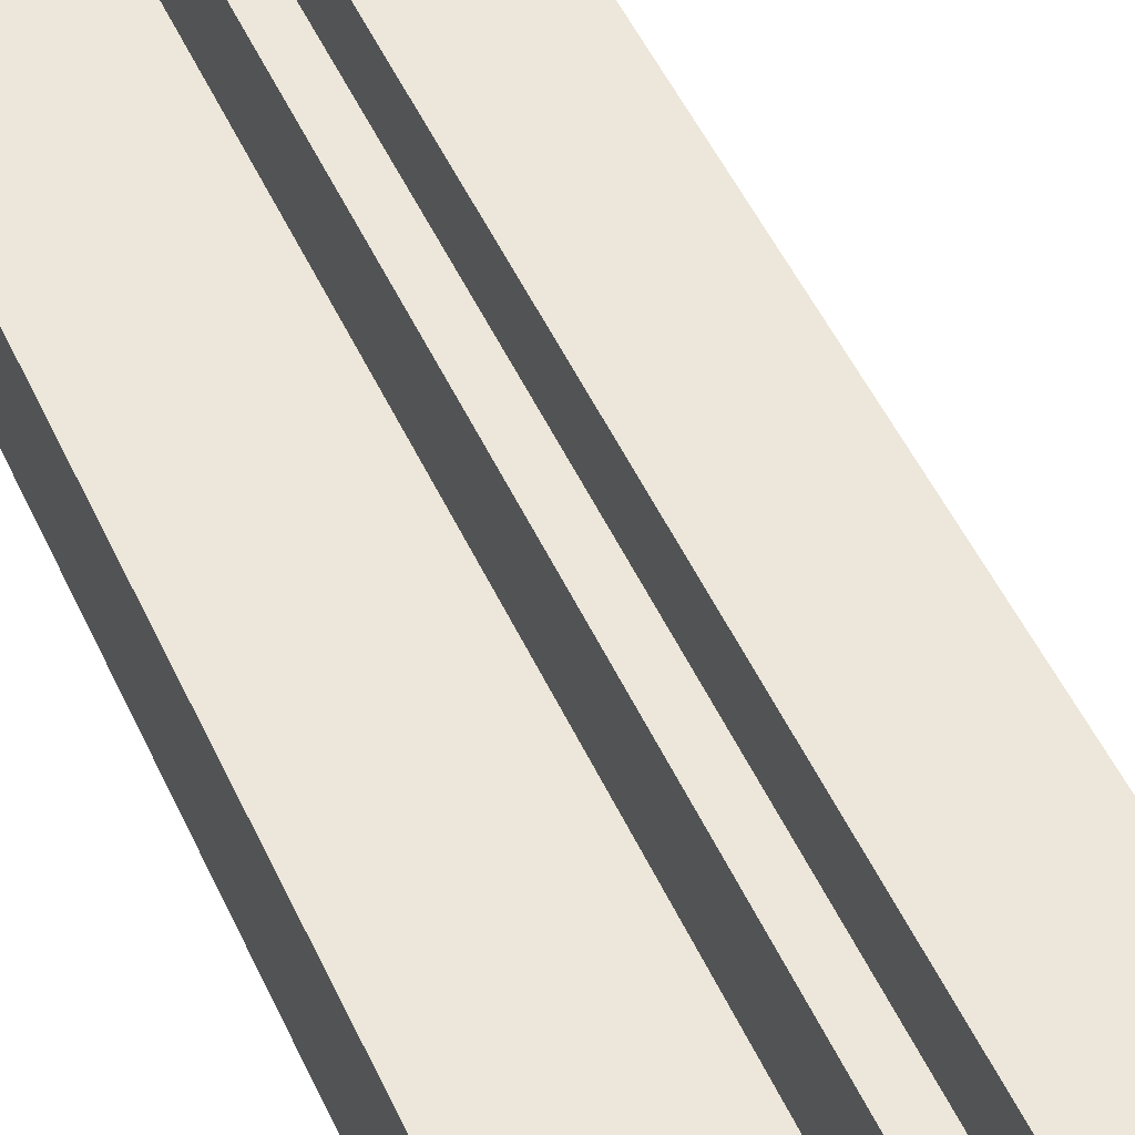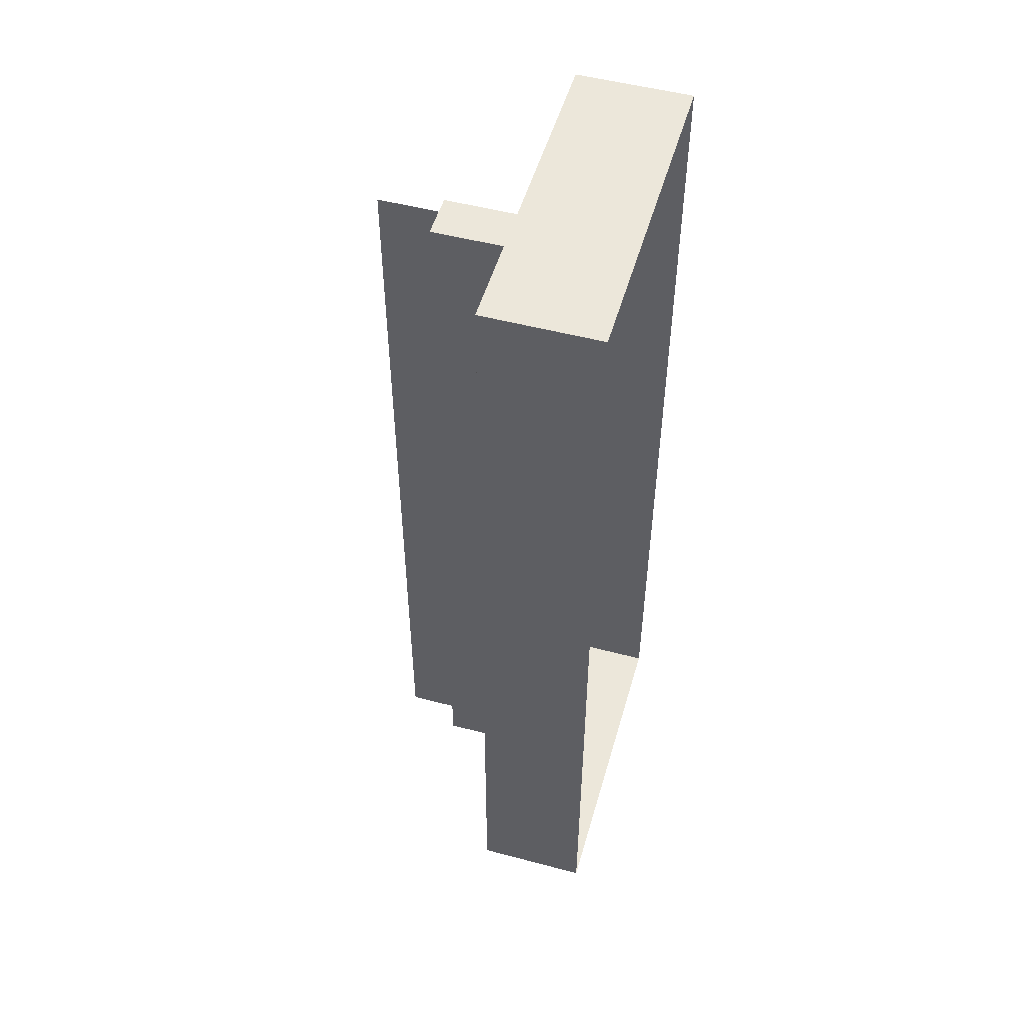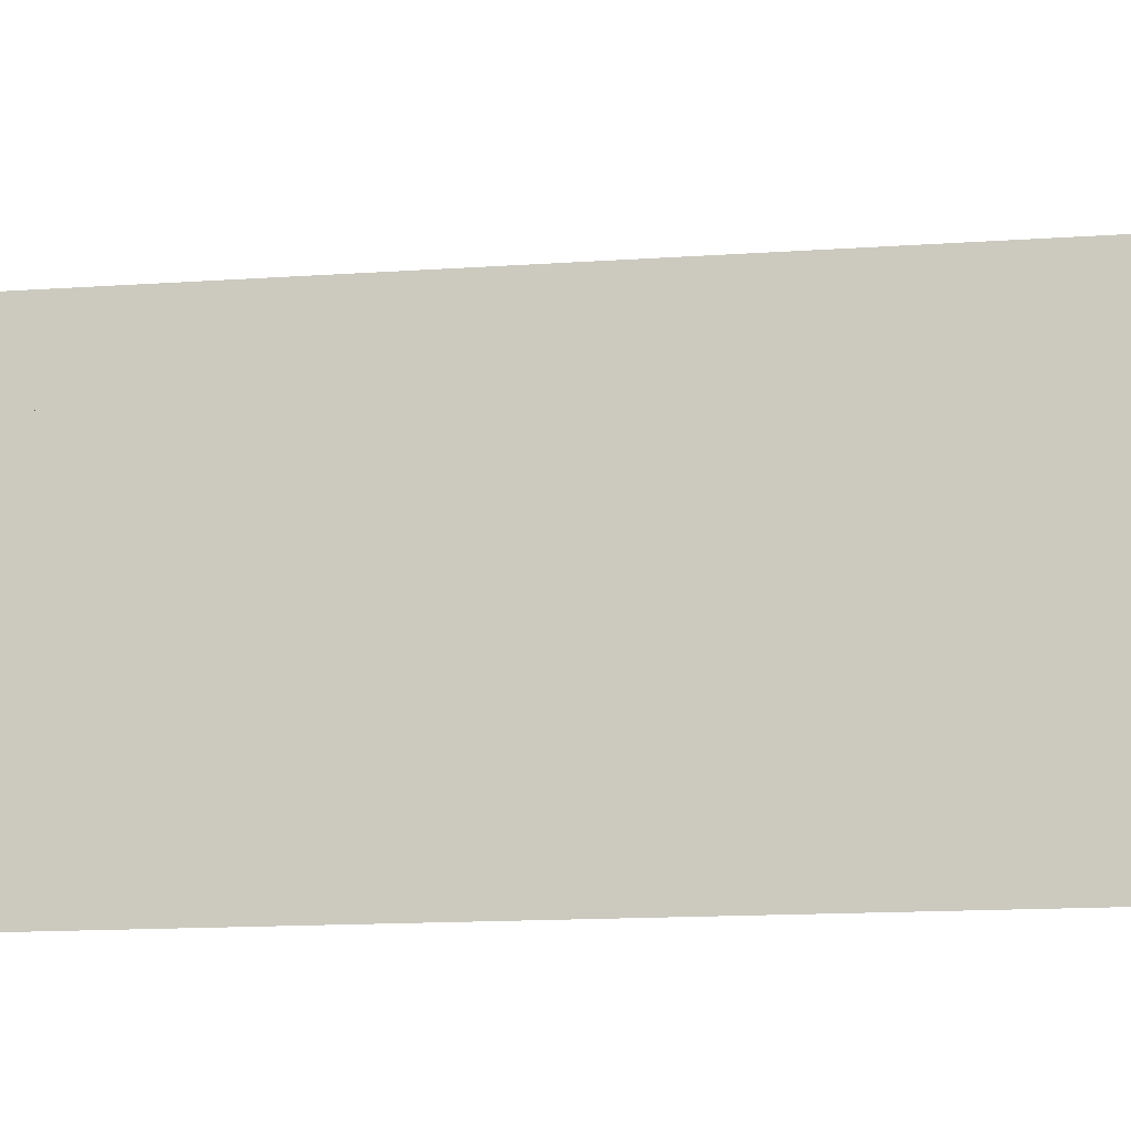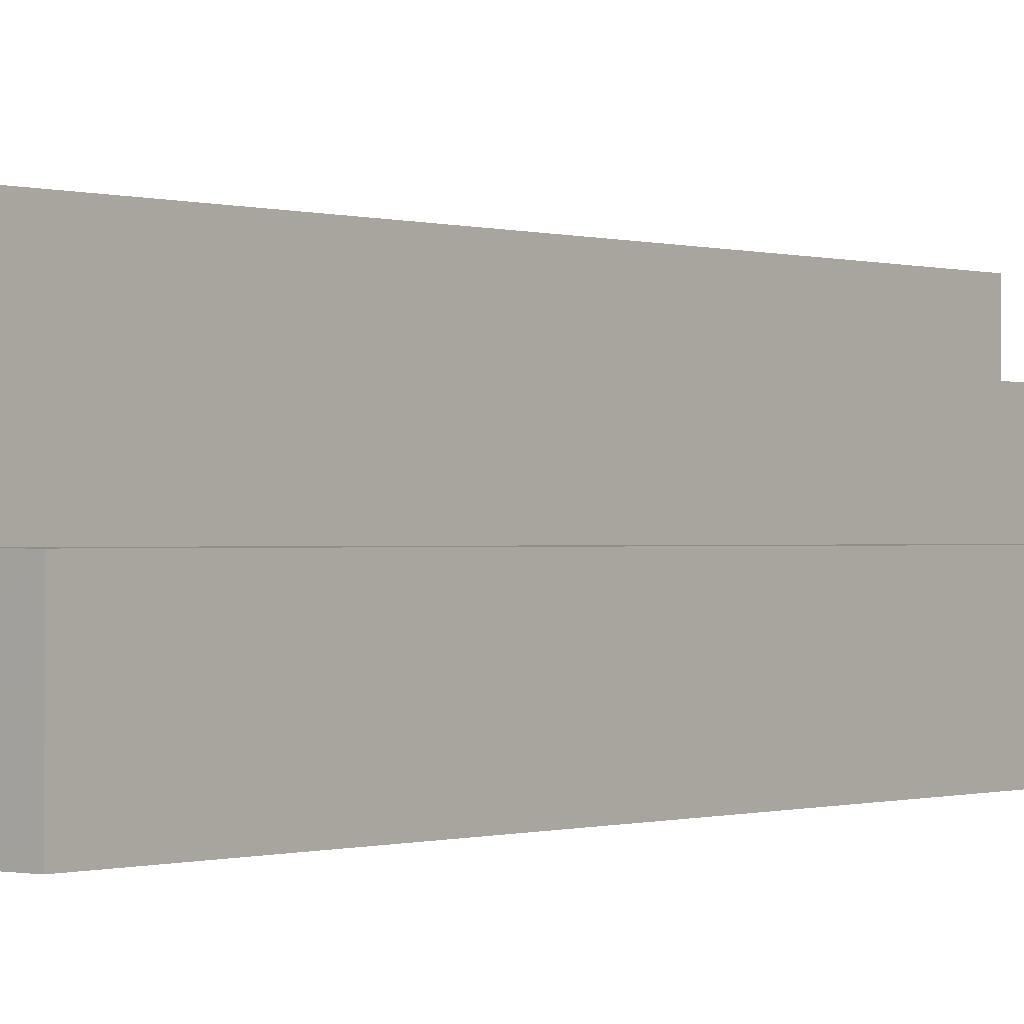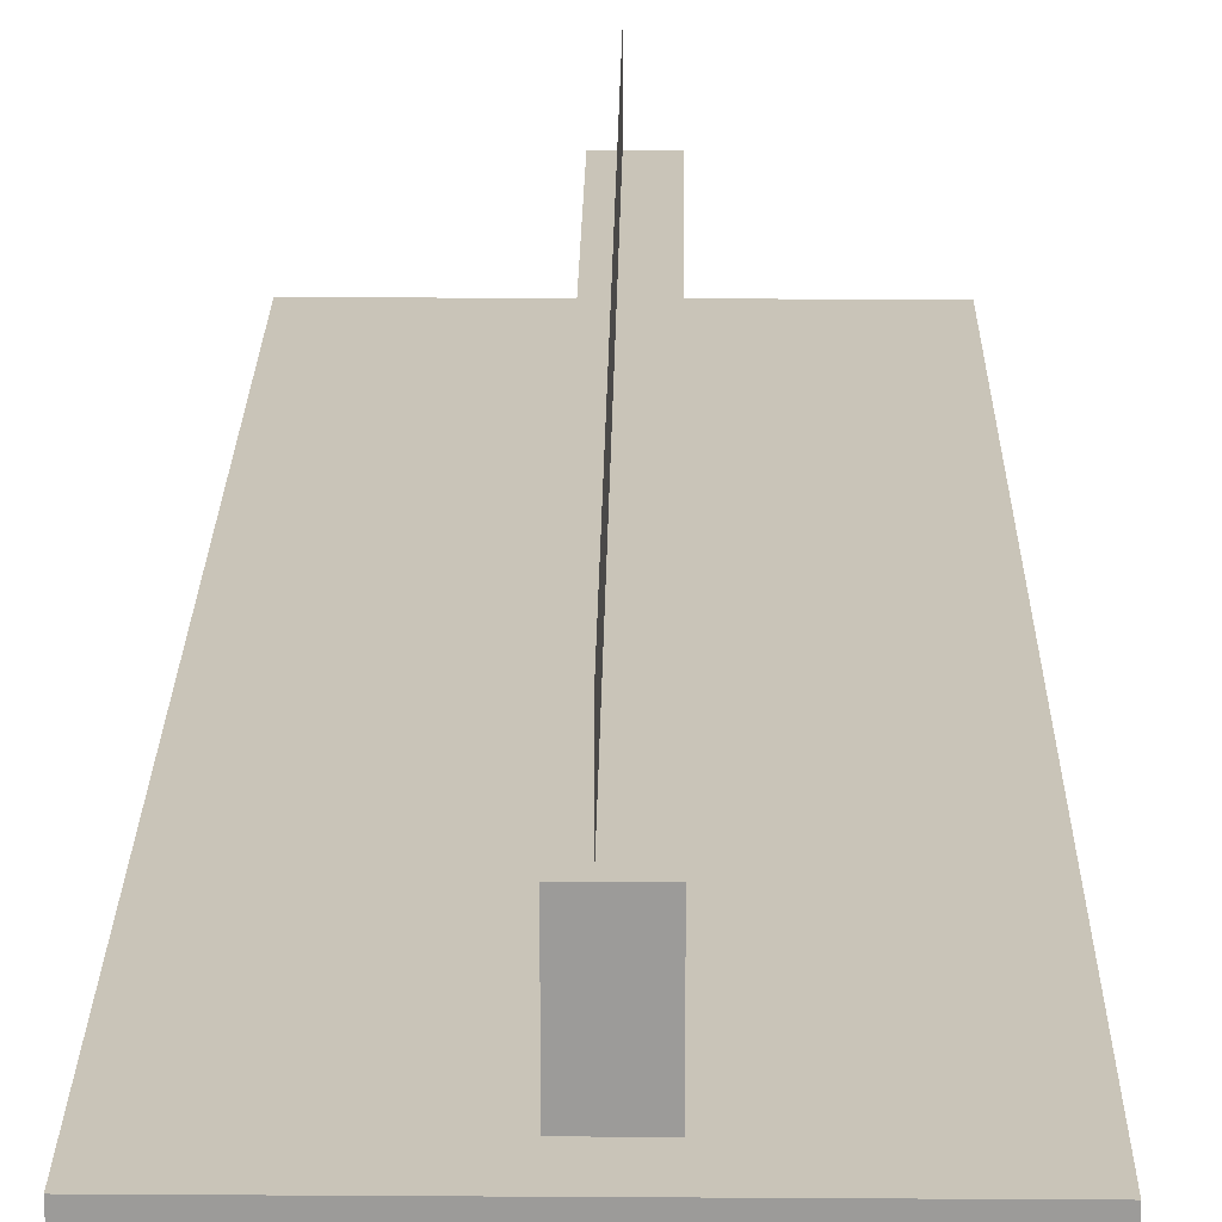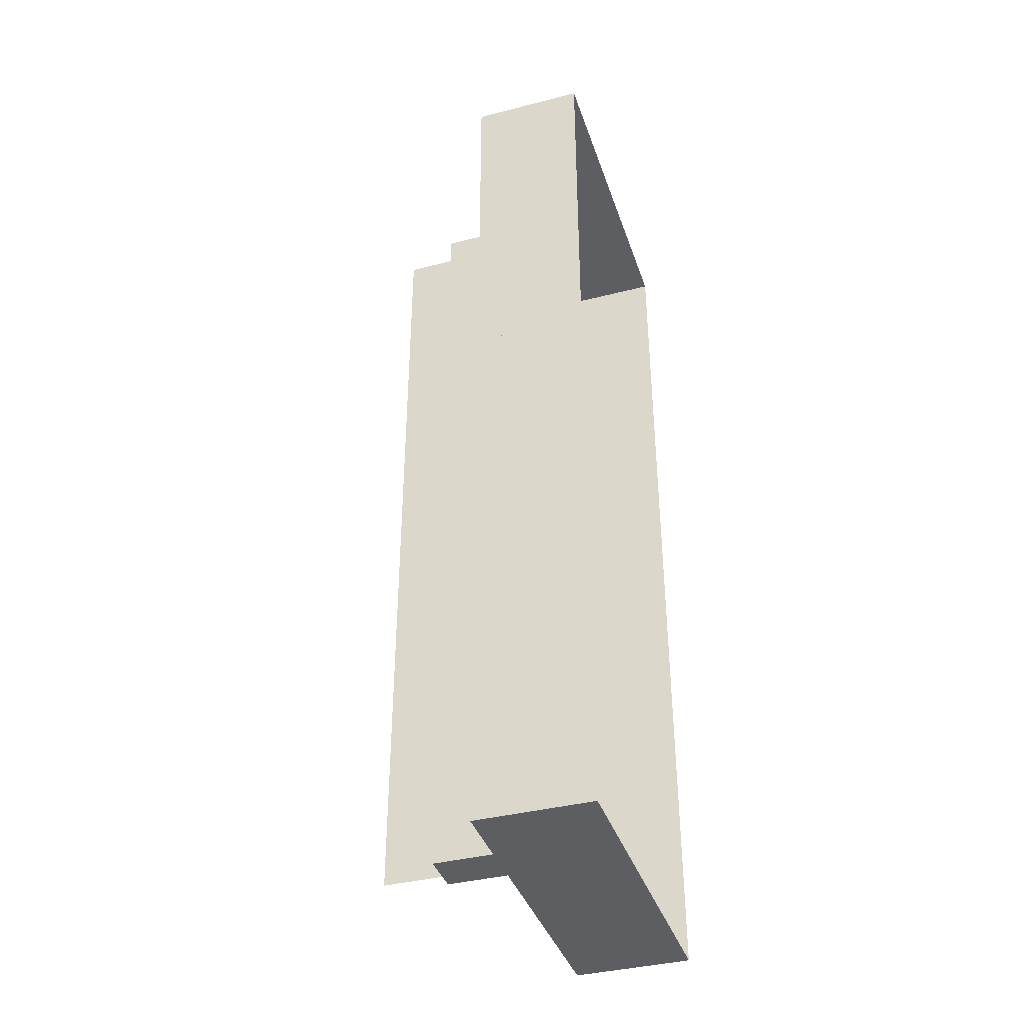
<metadata>
{"format":"obj","ext":"obj","renderer":"f3d","projection":"perspective","resolution":1024,"background":"white","views":[{"elev":50.7,"azim":-24.2,"up":"+Y"},{"elev":51.6,"azim":-74.0,"up":"+Z"},{"elev":-10.4,"azim":-78.2,"up":"+Y"},{"elev":-0.3,"azim":-141.5,"up":"+Y"},{"elev":20.1,"azim":-179.3,"up":"+Y"},{"elev":-38.6,"azim":-72.1,"up":"+Z"}]}
</metadata>
<code>
o mesh7.001_mesh7-geometry
o mesh6.001_mesh6-geometry
o mesh5.001_mesh5-geometry
o mesh4.001_mesh4-geometry
o mesh3.001_mesh3-geometry
o mesh2.001_mesh2-geometry
o mesh1.001_mesh1-geometry
v -0.16 -0.01483 -0.4567
v 0.16 -0.04037 -0.4567
v 0.16 -0.01483 -0.4567
v 0.1007 -0.04037 -0.4567
v 0.16 -0.04037 0.4567
v 0.1049 -0.01483 -0.4167
v -0.09915 -0.04037 -0.4567
v 0.16 -0.1257 -0.4567
v 0.1007 -0.04037 0.4567
v 0.16 -0.01483 0.4567
v 0.1049 -0.01483 0.4062
v 0.0159 -0.01483 -0.4167
v -0.16 -0.04037 -0.4567
v -0.09915 -0.04037 0.4567
v 0.1007 -0.1257 -0.4567
v 0.1007 -0.1257 0.4567
v 0.16 -0.1257 0.4567
v -0.02709 -0.01483 -0.4167
v -0.16 -0.04037 0.4567
v -0.09915 -0.1257 -0.4567
v -0.16 -0.01483 0.4567
v -0.09915 -0.1257 0.4567
v 0.0159 -0.01483 0.4082
v 0.0159 -0.01483 0.4062
v -0.1167 -0.01483 -0.4167
v -0.0001313 0.06792 -0.4167
v -0.16 -0.1257 0.4567
v -0.16 -0.1257 -0.4567
v -0.1167 -0.01483 0.4082
v 0.0159 0.06792 0.4082
v -0.02709 -0.01483 0.4082
v 0.0159 0.06792 -0.4167
v -0.02709 0.06792 -0.4167
v -0.0001313 0.06792 0.4082
v -0.02709 0.06792 0.4082
v -0.0001313 0.1257 0.4082
v -0.0001313 0.1257 -0.4167
f 1 2 3
f 2 1 4
f 5 3 2
f 2 3 5
f 3 6 1
f 4 1 7
f 4 8 2
f 9 2 4
f 4 2 9
f 3 5 10
f 10 5 3
f 2 9 5
f 5 9 2
f 8 5 2
f 3 11 6
f 12 1 6
f 7 1 13
f 14 4 7
f 7 4 14
f 15 4 7
f 8 4 15
f 4 14 9
f 9 14 4
f 9 10 5
f 10 11 3
f 5 16 9
f 5 8 17
f 11 12 6
f 18 1 12
f 1 19 13
f 19 7 13
f 13 7 19
f 20 7 13
f 7 19 14
f 14 19 7
f 15 7 20
f 21 9 14
f 9 22 14
f 10 9 21
f 11 10 23
f 16 5 17
f 9 16 22
f 12 11 24
f 25 1 18
f 12 26 18
f 24 18 12
f 12 18 24
f 19 1 21
f 27 13 19
f 20 13 28
f 21 14 19
f 14 27 19
f 14 22 27
f 21 29 10
f 23 10 29
f 11 23 24
f 24 30 12
f 29 1 25
f 31 25 18
f 26 12 32
f 18 26 33
f 23 18 24
f 24 18 23
f 29 21 1
f 13 27 28
f 23 29 31
f 30 24 23
f 12 30 32
f 25 31 29
f 33 31 18
f 18 23 31
f 31 23 18
f 30 26 32
f 34 33 26
f 31 30 23
f 31 33 35
f 26 30 34
f 33 34 35
f 30 31 34
f 34 31 35
f 3 2 1
f 4 1 2
f 1 6 3
f 7 1 4
f 6 11 3
f 6 1 12
f 13 1 7
f 5 10 9
f 3 11 10
f 12 1 18
f 13 19 1
f 14 9 21
f 21 9 10
f 23 10 11
f 18 1 25
f 21 1 19
f 19 14 21
f 10 29 21
f 29 10 23
f 24 23 11
f 25 1 29
f 1 21 29
f 31 29 23
f 2 8 4
f 2 5 8
f 7 4 15
f 15 4 8
f 9 16 5
f 17 8 5
f 6 12 11
f 13 7 20
f 20 7 15
f 14 22 9
f 17 5 16
f 22 16 9
f 24 11 12
f 18 26 12
f 19 13 27
f 28 13 20
f 19 27 14
f 27 22 14
f 12 30 24
f 18 25 31
f 32 12 26
f 33 26 18
f 28 27 13
f 23 24 30
f 32 30 12
f 29 31 25
f 18 31 33
f 32 26 30
f 26 33 34
f 23 30 31
f 35 33 31
f 34 30 26
f 35 34 33
f 34 31 30
f 35 31 34
f 36 26 34
f 34 26 36
f 26 36 37
f 37 36 26

</code>
